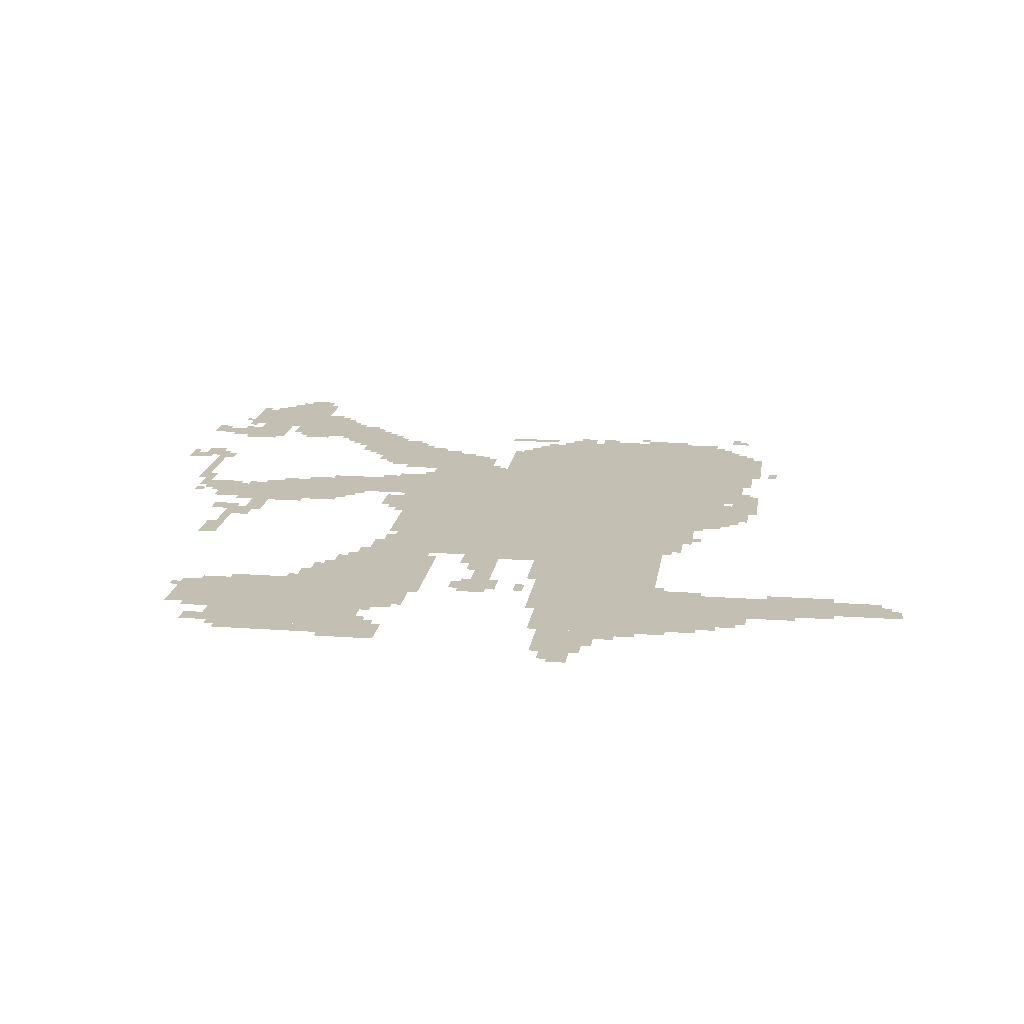
<metadata>
{"format":"obj","ext":"obj","renderer":"f3d","projection":"perspective","resolution":1024,"background":"white","views":[{"elev":17.8,"azim":8.1,"up":"+Z"}]}
</metadata>
<code>
g qiabayefu_5_rw-mesh
v -832 1495 0
v -832 2039 0
v -1824 2039 0
v -1824 1495 0
v -832 983 0
v -832 1495 0
v -1824 1495 0
v -1824 983 0
v -1792 215 0
v -1792 663 0
v -2304 663 0
v -2304 215 0
v -640 2039 0
v -640 2455 0
v -1024 2455 0
v -1024 2039 0
v -1024 2039 0
v -1024 2455 0
v -1408 2455 0
v -1408 2039 0
v -832 279 0
v -832 631 0
v -1216 631 0
v -1216 279 0
v -832 631 0
v -832 983 0
v -1216 983 0
v -1216 631 0
v -1632 663 0
v -1632 951 0
v -1952 951 0
v -1952 663 0
v -2432 2583 0
v -2432 2871 0
v -2688 2871 0
v -2688 2583 0
v -1632 2039 0
v -1632 2231 0
v -1952 2231 0
v -1952 2039 0
v -640 1719 0
v -640 2039 0
v -832 2039 0
v -832 1719 0
v -640 1399 0
v -640 1719 0
v -832 1719 0
v -832 1399 0
v -448 535 0
v -448 663 0
v -832 663 0
v -832 535 0
v -64 535 0
v -64 663 0
v -448 663 0
v -448 535 0
v -544 375 0
v -544 535 0
v -832 535 0
v -832 375 0
v -2176 2455 0
v -2176 2615 0
v -2432 2615 0
v -2432 2455 0
v -1824 1687 0
v -1824 1847 0
v -2080 1847 0
v -2080 1687 0
v -1408 2039 0
v -1408 2327 0
v -1536 2327 0
v -1536 2039 0
v -2304 375 0
v -2304 599 0
v -2464 599 0
v -2464 375 0
v -2080 1687 0
v -2080 1847 0
v -2304 1847 0
v -2304 1687 0
v -1920 2231 0
v -1920 2391 0
v -2144 2391 0
v -2144 2231 0
v -2144 1559 0
v -2144 1687 0
v -2400 1687 0
v -2400 1559 0
v -1024 87 0
v -1024 279 0
v -1184 279 0
v -1184 87 0
v -1664 439 0
v -1664 663 0
v -1792 663 0
v -1792 439 0
v -2400 1559 0
v -2400 1687 0
v -2624 1687 0
v -2624 1559 0
v -2560 2423 0
v -2560 2551 0
v -2752 2551 0
v -2752 2423 0
v -576 2039 0
v -576 2391 0
v -640 2391 0
v -640 2039 0
v -576 1719 0
v -576 2039 0
v -640 2039 0
v -640 1719 0
v -1696 119 0
v -1696 215 0
v -1888 215 0
v -1888 119 0
v -736 1207 0
v -736 1399 0
v -832 1399 0
v -832 1207 0
v -544 1495 0
v -544 1687 0
v -640 1687 0
v -640 1495 0
v -704 2455 0
v -704 2519 0
v -960 2519 0
v -960 2455 0
v -1824 1527 0
v -1824 1655 0
v -1952 1655 0
v -1952 1527 0
v -2304 1687 0
v -2304 1783 0
v -2464 1783 0
v -2464 1687 0
v -1952 663 0
v -1952 823 0
v -2048 823 0
v -2048 663 0
v -960 2455 0
v -960 2519 0
v -1184 2519 0
v -1184 2455 0
v -2336 2615 0
v -2336 2743 0
v -2432 2743 0
v -2432 2615 0
v -1824 1847 0
v -1824 1943 0
v -1952 1943 0
v -1952 1847 0
v -1408 791 0
v -1408 983 0
v -1472 983 0
v -1472 791 0
v -1888 151 0
v -1888 215 0
v -2080 215 0
v -2080 151 0
v -1408 599 0
v -1408 791 0
v -1472 791 0
v -1472 599 0
v -2464 2871 0
v -2464 2999 0
v -2560 2999 0
v -2560 2871 0
v -2080 151 0
v -2080 215 0
v -2240 215 0
v -2240 151 0
v -2432 2487 0
v -2432 2583 0
v -2528 2583 0
v -2528 2487 0
v -2752 2455 0
v -2752 2519 0
v -2875 2519 0
v -2875 2455 0
v -512 1687 0
v -512 1815 0
v -576 1815 0
v -576 1687 0
v -2688 2711 0
v -2688 2839 0
v -2752 2839 0
v -2752 2711 0
v -512 2199 0
v -512 2327 0
v -576 2327 0
v -576 2199 0
v -2144 2391 0
v -2144 2455 0
v -2272 2455 0
v -2272 2391 0
v -512 2071 0
v -512 2199 0
v -576 2199 0
v -576 2071 0
v -2016 2391 0
v -2016 2455 0
v -2144 2455 0
v -2144 2391 0
v -1216 471 0
v -1216 727 0
v -1248 727 0
v -1248 471 0
v -1216 727 0
v -1216 983 0
v -1248 983 0
v -1248 727 0
v -2400 1463 0
v -2400 1559 0
v -2464 1559 0
v -2464 1463 0
v -768 1111 0
v -768 1207 0
v -832 1207 0
v -832 1111 0
v -1824 1015 0
v -1824 1111 0
v -1888 1111 0
v -1888 1015 0
v -672 311 0
v -672 375 0
v -768 375 0
v -768 311 0
v -928 215 0
v -928 279 0
v -1024 279 0
v -1024 215 0
v -1472 887 0
v -1472 983 0
v -1536 983 0
v -1536 887 0
v -2752 2103 0
v -2752 2199 0
v -2816 2199 0
v -2816 2103 0
v -1056 0 0
v -1056 87 0
v -1120 87 0
v -1120 0 0
v -1216 2455 0
v -1216 2551 0
v -1280 2551 0
v -1280 2455 0
v -2112 2455 0
v -2112 2551 0
v -2176 2551 0
v -2176 2455 0
v -448 471 0
v -448 535 0
v -544 535 0
v -544 471 0
v -2720 1975 0
v -2720 2167 0
v -2752 2167 0
v -2752 1975 0
v -2720 1783 0
v -2720 1975 0
v -2752 1975 0
v -2752 1783 0
v -1760 2231 0
v -1760 2295 0
v -1856 2295 0
v -1856 2231 0
v -352 471 0
v -352 535 0
v -448 535 0
v -448 471 0
v -2496 1271 0
v -2496 1463 0
v -2528 1463 0
v -2528 1271 0
v -1952 2135 0
v -1952 2231 0
v -2016 2231 0
v -2016 2135 0
v -2688 2615 0
v -2688 2711 0
v -2752 2711 0
v -2752 2615 0
v -2560 1687 0
v -2560 1751 0
v -2656 1751 0
v -2656 1687 0
v -2496 1111 0
v -2496 1271 0
v -2528 1271 0
v -2528 1111 0
v -1824 1367 0
v -1824 1527 0
v -1856 1527 0
v -1856 1367 0
v -1824 1207 0
v -1824 1367 0
v -1856 1367 0
v -1856 1207 0
v -2560 2871 0
v -2560 2935 0
v -2624 2935 0
v -2624 2871 0
v 0 535 0
v 0 599 0
v -64 599 0
v -64 535 0
v -2272 2615 0
v -2272 2679 0
v -2336 2679 0
v -2336 2615 0
v -2528 1399 0
v -2528 1463 0
v -2592 1463 0
v -2592 1399 0
v -2080 1623 0
v -2080 1687 0
v -2144 1687 0
v -2144 1623 0
v -2432 1335 0
v -2432 1399 0
v -2496 1399 0
v -2496 1335 0
v -1728 215 0
v -1728 279 0
v -1792 279 0
v -1792 215 0
v -2816 2071 0
v -2816 2135 0
v -2875 2135 0
v -2875 2071 0
v -1408 2327 0
v -1408 2391 0
v -1472 2391 0
v -1472 2327 0
v -2304 215 0
v -2304 279 0
v -2368 279 0
v -2368 215 0
v -2464 1687 0
v -2464 1751 0
v -2528 1751 0
v -2528 1687 0
v -1952 1847 0
v -1952 1879 0
v -2080 1879 0
v -2080 1847 0
v -768 311 0
v -768 375 0
v -832 375 0
v -832 311 0
v -1856 2231 0
v -1856 2295 0
v -1920 2295 0
v -1920 2231 0
v -224 663 0
v -224 695 0
v -352 695 0
v -352 663 0
v -2080 1847 0
v -2080 1879 0
v -2208 1879 0
v -2208 1847 0
v -2656 1687 0
v -2656 1751 0
v -2720 1751 0
v -2720 1687 0
v -1248 855 0
v -1248 983 0
v -1280 983 0
v -1280 855 0
v -2400 1399 0
v -2400 1463 0
v -2464 1463 0
v -2464 1399 0
v -1952 2071 0
v -1952 2135 0
v -2016 2135 0
v -2016 2071 0
v -1824 951 0
v -1824 1015 0
v -1888 1015 0
v -1888 951 0
v -1472 2487 0
v -1472 2519 0
v -1568 2519 0
v -1568 2487 0
v -1248 759 0
v -1248 855 0
v -1280 855 0
v -1280 759 0
v -1664 951 0
v -1664 983 0
v -1760 983 0
v -1760 951 0
v -352 663 0
v -352 695 0
v -448 695 0
v -448 663 0
v -1600 2103 0
v -1600 2199 0
v -1632 2199 0
v -1632 2103 0
v -832 2519 0
v -832 2551 0
v -928 2551 0
v -928 2519 0
v -672 663 0
v -672 695 0
v -768 695 0
v -768 663 0
v -1376 2487 0
v -1376 2519 0
v -1472 2519 0
v -1472 2487 0
v -1696 2231 0
v -1696 2263 0
v -1760 2263 0
v -1760 2231 0
v -1376 663 0
v -1376 727 0
v -1408 727 0
v -1408 663 0
v -2048 695 0
v -2048 759 0
v -2080 759 0
v -2080 695 0
v -1952 2391 0
v -1952 2423 0
v -2016 2423 0
v -2016 2391 0
v -2176 2327 0
v -2176 2391 0
v -2208 2391 0
v -2208 2327 0
v -2432 2455 0
v -2432 2487 0
v -2496 2487 0
v -2496 2455 0
v -2432 2871 0
v -2432 2935 0
v -2464 2935 0
v -2464 2871 0
v -2368 2743 0
v -2368 2775 0
v -2432 2775 0
v -2432 2743 0
v -2304 343 0
v -2304 375 0
v -2368 375 0
v -2368 343 0
v -2304 599 0
v -2304 631 0
v -2368 631 0
v -2368 599 0
v -1696 407 0
v -1696 439 0
v -1760 439 0
v -1760 407 0
v -608 2551 0
v -608 2615 0
v -640 2615 0
v -640 2551 0
v -1632 599 0
v -1632 663 0
v -1664 663 0
v -1664 599 0
v -2080 2455 0
v -2080 2519 0
v -2112 2519 0
v -2112 2455 0
v -1280 2455 0
v -1280 2519 0
v -1312 2519 0
v -1312 2455 0
v -1120 2519 0
v -1120 2551 0
v -1184 2551 0
v -1184 2519 0
v -2816 2519 0
v -2816 2551 0
v -2875 2551 0
v -2875 2519 0
v -1504 631 0
v -1504 695 0
v -1536 695 0
v -1536 631 0
v -512 407 0
v -512 471 0
v -544 471 0
v -544 407 0
v -1280 631 0
v -1280 695 0
v -1312 695 0
v -1312 631 0
v -1888 951 0
v -1888 1015 0
v -1920 1015 0
v -1920 951 0
v -1472 823 0
v -1472 887 0
v -1504 887 0
v -1504 823 0
v -992 151 0
v -992 215 0
v -1024 215 0
v -1024 151 0
v -1120 23 0
v -1120 87 0
v -1152 87 0
v -1152 23 0
v -864 247 0
v -864 279 0
v -928 279 0
v -928 247 0
v -608 343 0
v -608 375 0
v -672 375 0
v -672 343 0
v -768 279 0
v -768 311 0
v -832 311 0
v -832 279 0
v -1952 1879 0
v -1952 1911 0
v -2016 1911 0
v -2016 1879 0
v -1824 1655 0
v -1824 1687 0
v -1888 1687 0
v -1888 1655 0
v -1568 2039 0
v -1568 2103 0
v -1600 2103 0
v -1600 2039 0
v -448 2071 0
v -448 2135 0
v -480 2135 0
v -480 2071 0
v -2688 2071 0
v -2688 2135 0
v -2720 2135 0
v -2720 2071 0
v -576 1463 0
v -576 1495 0
v -640 1495 0
v -640 1463 0
v -1824 1111 0
v -1824 1175 0
v -1856 1175 0
v -1856 1111 0
v -1856 1463 0
v -1856 1527 0
v -1888 1527 0
v -1888 1463 0
v -2624 1623 0
v -2624 1687 0
v -2656 1687 0
v -2656 1623 0
v -2464 1527 0
v -2464 1559 0
v -2528 1559 0
v -2528 1527 0
v -2336 1527 0
v -2336 1559 0
v -2400 1559 0
v -2400 1527 0
v -2528 1175 0
v -2528 1239 0
v -2560 1239 0
v -2560 1175 0
v -2272 1527 0
v -2272 1559 0
v -2336 1559 0
v -2336 1527 0
v -2016 2103 0
v -2016 2167 0
v -2048 2167 0
v -2048 2103 0
v -544 2007 0
v -544 2071 0
v -576 2071 0
v -576 2007 0
v -1472 663 0
v -1472 727 0
v -1504 727 0
v -1504 663 0
v -1472 599 0
v -1472 663 0
v -1504 663 0
v -1504 599 0
v -1344 951 0
v -1344 983 0
v -1408 983 0
v -1408 951 0
v -2528 1111 0
v -2528 1175 0
v -2560 1175 0
v -2560 1111 0
v -1280 951 0
v -1280 983 0
v -1344 983 0
v -1344 951 0
v -2016 2167 0
v -2016 2231 0
v -2048 2231 0
v -2048 2167 0
v -768 663 0
v -768 695 0
v -832 695 0
v -832 663 0
v -2560 2551 0
v -2560 2583 0
v -2624 2583 0
v -2624 2551 0
v -1760 951 0
v -1760 983 0
v -1824 983 0
v -1824 951 0
v -928 2519 0
v -928 2551 0
v -992 2551 0
v -992 2519 0
v -1600 2039 0
v -1600 2103 0
v -1632 2103 0
v -1632 2039 0
v -2144 2327 0
v -2144 2391 0
v -2176 2391 0
v -2176 2327 0
v -2144 2263 0
v -2144 2327 0
v -2176 2327 0
v -2176 2263 0
v -2656 2391 0
v -2656 2423 0
v -2720 2423 0
v -2720 2391 0
v -2624 2551 0
v -2624 2583 0
v -2688 2583 0
v -2688 2551 0
v -2592 2391 0
v -2592 2423 0
v -2656 2423 0
v -2656 2391 0
v -224 503 0
v -224 535 0
v -288 535 0
v -288 503 0
v -2688 1783 0
v -2688 1847 0
v -2720 1847 0
v -2720 1783 0
v -544 1943 0
v -544 2007 0
v -576 2007 0
v -576 1943 0
v -1952 855 0
v -1952 919 0
v -1984 919 0
v -1984 855 0
v -512 1623 0
v -512 1687 0
v -544 1687 0
v -544 1623 0
v -2304 1783 0
v -2304 1815 0
v -2368 1815 0
v -2368 1783 0
v -2048 2167 0
v -2048 2231 0
v -2080 2231 0
v -2080 2167 0
v -2368 2423 0
v -2368 2455 0
v -2432 2455 0
v -2432 2423 0
v -1824 2295 0
v -1824 2327 0
v -1888 2327 0
v -1888 2295 0
v -288 503 0
v -288 535 0
v -352 535 0
v -352 503 0
v -1472 2327 0
v -1472 2359 0
v -1504 2359 0
v -1504 2327 0
v -1888 2327 0
v -1888 2359 0
v -1920 2359 0
v -1920 2327 0
v -2688 1623 0
v -2688 1655 0
v -2720 1655 0
v -2720 1623 0
v -2656 1655 0
v -2656 1687 0
v -2688 1687 0
v -2688 1655 0
v -544 2327 0
v -544 2359 0
v -576 2359 0
v -576 2327 0
v -2208 2359 0
v -2208 2391 0
v -2240 2391 0
v -2240 2359 0
v -544 1815 0
v -544 1847 0
v -576 1847 0
v -576 1815 0
v -2048 1655 0
v -2048 1687 0
v -2080 1687 0
v -2080 1655 0
v -2528 1687 0
v -2528 1719 0
v -2560 1719 0
v -2560 1687 0
v -576 1687 0
v -576 1719 0
v -608 1719 0
v -608 1687 0
v -1824 1943 0
v -1824 1975 0
v -1856 1975 0
v -1856 1943 0
v -2848 2135 0
v -2848 2167 0
v -2875 2167 0
v -2875 2135 0
v -2080 2199 0
v -2080 2231 0
v -2112 2231 0
v -2112 2199 0
v -1536 2039 0
v -1536 2071 0
v -1568 2071 0
v -1568 2039 0
v -2784 2071 0
v -2784 2103 0
v -2816 2103 0
v -2816 2071 0
v -2112 1591 0
v -2112 1623 0
v -2144 1623 0
v -2144 1591 0
v -32 599 0
v -32 631 0
v -64 631 0
v -64 599 0
v -2080 663 0
v -2080 695 0
v -2112 695 0
v -2112 663 0
v -800 695 0
v -800 727 0
v -832 727 0
v -832 695 0
v -2464 535 0
v -2464 567 0
v -2496 567 0
v -2496 535 0
v -1696 215 0
v -1696 247 0
v -1728 247 0
v -1728 215 0
v -1760 279 0
v -1760 311 0
v -1792 311 0
v -1792 279 0
v -1760 375 0
v -1760 407 0
v -1792 407 0
v -1792 375 0
v -1984 823 0
v -1984 855 0
v -2016 855 0
v -2016 823 0
v -2240 183 0
v -2240 215 0
v -2272 215 0
v -2272 183 0
v -608 1431 0
v -608 1463 0
v -640 1463 0
v -640 1431 0
v -1888 1495 0
v -1888 1527 0
v -1920 1527 0
v -1920 1495 0
v -2464 1399 0
v -2464 1431 0
v -2496 1431 0
v -2496 1399 0
v -800 1079 0
v -800 1111 0
v -832 1111 0
v -832 1079 0
v -704 1239 0
v -704 1271 0
v -736 1271 0
v -736 1239 0
v -704 1367 0
v -704 1399 0
v -736 1399 0
v -736 1367 0
v -2048 2135 0
v -2048 2167 0
v -2080 2167 0
v -2080 2135 0
v -2368 343 0
v -2368 375 0
v -2400 375 0
v -2400 343 0
v -2688 1751 0
v -2688 1783 0
v -2720 1783 0
v -2720 1751 0
v -1888 2295 0
v -1888 2327 0
v -1920 2327 0
v -1920 2295 0
v -2624 2871 0
v -2624 2903 0
v -2656 2903 0
v -2656 2871 0
v -2560 2935 0
v -2560 2967 0
v -2592 2967 0
v -2592 2935 0
v -2432 2423 0
v -2432 2455 0
v -2464 2455 0
v -2464 2423 0
v -1760 407 0
v -1760 439 0
v -1792 439 0
v -1792 407 0
v -512 1591 0
v -512 1623 0
v -544 1623 0
v -544 1591 0
v -2048 663 0
v -2048 695 0
v -2080 695 0
v -2080 663 0
v -1952 823 0
v -1952 855 0
v -1984 855 0
v -1984 823 0
v -1376 631 0
v -1376 663 0
v -1408 663 0
v -1408 631 0
v -2368 599 0
v -2368 631 0
v -2400 631 0
v -2400 599 0
v -2368 1783 0
v -2368 1815 0
v -2400 1815 0
v -2400 1783 0
v -1632 567 0
v -1632 599 0
v -1664 599 0
v -1664 567 0
v -2720 2839 0
v -2720 2871 0
v -2752 2871 0
v -2752 2839 0
v -2048 2455 0
v -2048 2487 0
v -2080 2487 0
v -2080 2455 0
v -1312 2455 0
v -1312 2487 0
v -1344 2487 0
v -1344 2455 0
v -1184 2455 0
v -1184 2487 0
v -1216 2487 0
v -1216 2455 0
v -2272 2423 0
v -2272 2455 0
v -2304 2455 0
v -2304 2423 0
v -1408 2391 0
v -1408 2423 0
v -1440 2423 0
v -1440 2391 0
v -608 2391 0
v -608 2423 0
v -640 2423 0
v -640 2391 0
v -2752 2423 0
v -2752 2455 0
v -2784 2455 0
v -2784 2423 0
v -672 2455 0
v -672 2487 0
v -704 2487 0
v -704 2455 0
v -2240 2615 0
v -2240 2647 0
v -2272 2647 0
v -2272 2615 0
v -2752 2647 0
v -2752 2679 0
v -2784 2679 0
v -2784 2647 0
v -2304 2679 0
v -2304 2711 0
v -2336 2711 0
v -2336 2679 0
v -2720 2583 0
v -2720 2615 0
v -2752 2615 0
v -2752 2583 0
v -2144 2551 0
v -2144 2583 0
v -2176 2583 0
v -2176 2551 0
v -992 2551 0
v -992 2583 0
v -1024 2583 0
v -1024 2551 0
v -576 2551 0
v -576 2583 0
v -608 2583 0
v -608 2551 0
g qiabayefu_5_rw-mesh_0
f 3 2 1
f 1 4 3
f 7 6 5
f 5 8 7
f 11 10 9
f 9 12 11
f 15 14 13
f 13 16 15
f 19 18 17
f 17 20 19
f 23 22 21
f 21 24 23
f 27 26 25
f 25 28 27
f 31 30 29
f 29 32 31
f 35 34 33
f 33 36 35
f 39 38 37
f 37 40 39
f 43 42 41
f 41 44 43
f 47 46 45
f 45 48 47
f 51 50 49
f 49 52 51
f 55 54 53
f 53 56 55
f 59 58 57
f 57 60 59
f 63 62 61
f 61 64 63
f 67 66 65
f 65 68 67
f 71 70 69
f 69 72 71
f 75 74 73
f 73 76 75
f 79 78 77
f 77 80 79
f 83 82 81
f 81 84 83
f 87 86 85
f 85 88 87
f 91 90 89
f 89 92 91
f 95 94 93
f 93 96 95
f 99 98 97
f 97 100 99
f 103 102 101
f 101 104 103
f 107 106 105
f 105 108 107
f 111 110 109
f 109 112 111
f 115 114 113
f 113 116 115
f 119 118 117
f 117 120 119
f 123 122 121
f 121 124 123
f 127 126 125
f 125 128 127
f 131 130 129
f 129 132 131
f 135 134 133
f 133 136 135
f 139 138 137
f 137 140 139
f 143 142 141
f 141 144 143
f 147 146 145
f 145 148 147
f 151 150 149
f 149 152 151
f 155 154 153
f 153 156 155
f 159 158 157
f 157 160 159
f 163 162 161
f 161 164 163
f 167 166 165
f 165 168 167
f 171 170 169
f 169 172 171
f 175 174 173
f 173 176 175
f 179 178 177
f 177 180 179
f 183 182 181
f 181 184 183
f 187 186 185
f 185 188 187
f 191 190 189
f 189 192 191
f 195 194 193
f 193 196 195
f 199 198 197
f 197 200 199
f 203 202 201
f 201 204 203
f 207 206 205
f 205 208 207
f 211 210 209
f 209 212 211
f 215 214 213
f 213 216 215
f 219 218 217
f 217 220 219
f 223 222 221
f 221 224 223
f 227 226 225
f 225 228 227
f 231 230 229
f 229 232 231
f 235 234 233
f 233 236 235
f 239 238 237
f 237 240 239
f 243 242 241
f 241 244 243
f 247 246 245
f 245 248 247
f 251 250 249
f 249 252 251
f 255 254 253
f 253 256 255
f 259 258 257
f 257 260 259
f 263 262 261
f 261 264 263
f 267 266 265
f 265 268 267
f 271 270 269
f 269 272 271
f 275 274 273
f 273 276 275
f 279 278 277
f 277 280 279
f 283 282 281
f 281 284 283
f 287 286 285
f 285 288 287
f 291 290 289
f 289 292 291
f 295 294 293
f 293 296 295
f 299 298 297
f 297 300 299
f 303 302 301
f 301 304 303
f 307 306 305
f 305 308 307
f 311 310 309
f 309 312 311
f 315 314 313
f 313 316 315
f 319 318 317
f 317 320 319
f 323 322 321
f 321 324 323
f 327 326 325
f 325 328 327
f 331 330 329
f 329 332 331
f 335 334 333
f 333 336 335
f 339 338 337
f 337 340 339
f 343 342 341
f 341 344 343
f 347 346 345
f 345 348 347
f 351 350 349
f 349 352 351
f 355 354 353
f 353 356 355
f 359 358 357
f 357 360 359
f 363 362 361
f 361 364 363
f 367 366 365
f 365 368 367
f 371 370 369
f 369 372 371
f 375 374 373
f 373 376 375
f 379 378 377
f 377 380 379
f 383 382 381
f 381 384 383
f 387 386 385
f 385 388 387
f 391 390 389
f 389 392 391
f 395 394 393
f 393 396 395
f 399 398 397
f 397 400 399
f 403 402 401
f 401 404 403
f 407 406 405
f 405 408 407
f 411 410 409
f 409 412 411
f 415 414 413
f 413 416 415
f 419 418 417
f 417 420 419
f 423 422 421
f 421 424 423
f 427 426 425
f 425 428 427
f 431 430 429
f 429 432 431
f 435 434 433
f 433 436 435
f 439 438 437
f 437 440 439
f 443 442 441
f 441 444 443
f 447 446 445
f 445 448 447
f 451 450 449
f 449 452 451
f 455 454 453
f 453 456 455
f 459 458 457
f 457 460 459
f 463 462 461
f 461 464 463
f 467 466 465
f 465 468 467
f 471 470 469
f 469 472 471
f 475 474 473
f 473 476 475
f 479 478 477
f 477 480 479
f 483 482 481
f 481 484 483
f 487 486 485
f 485 488 487
f 491 490 489
f 489 492 491
f 495 494 493
f 493 496 495
f 499 498 497
f 497 500 499
f 503 502 501
f 501 504 503
f 507 506 505
f 505 508 507
f 511 510 509
f 509 512 511
f 515 514 513
f 513 516 515
f 519 518 517
f 517 520 519
f 523 522 521
f 521 524 523
f 527 526 525
f 525 528 527
f 531 530 529
f 529 532 531
f 535 534 533
f 533 536 535
f 539 538 537
f 537 540 539
f 543 542 541
f 541 544 543
f 547 546 545
f 545 548 547
f 551 550 549
f 549 552 551
f 555 554 553
f 553 556 555
f 559 558 557
f 557 560 559
f 563 562 561
f 561 564 563
f 567 566 565
f 565 568 567
f 571 570 569
f 569 572 571
f 575 574 573
f 573 576 575
f 579 578 577
f 577 580 579
f 583 582 581
f 581 584 583
f 587 586 585
f 585 588 587
f 591 590 589
f 589 592 591
f 595 594 593
f 593 596 595
f 599 598 597
f 597 600 599
f 603 602 601
f 601 604 603
f 607 606 605
f 605 608 607
f 611 610 609
f 609 612 611
f 615 614 613
f 613 616 615
f 619 618 617
f 617 620 619
f 623 622 621
f 621 624 623
f 627 626 625
f 625 628 627
f 631 630 629
f 629 632 631
f 635 634 633
f 633 636 635
f 639 638 637
f 637 640 639
f 643 642 641
f 641 644 643
f 647 646 645
f 645 648 647
f 651 650 649
f 649 652 651
f 655 654 653
f 653 656 655
f 659 658 657
f 657 660 659
f 663 662 661
f 661 664 663
f 667 666 665
f 665 668 667
f 671 670 669
f 669 672 671
f 675 674 673
f 673 676 675
f 679 678 677
f 677 680 679
f 683 682 681
f 681 684 683
f 687 686 685
f 685 688 687
f 691 690 689
f 689 692 691
f 695 694 693
f 693 696 695
f 699 698 697
f 697 700 699
f 703 702 701
f 701 704 703
f 707 706 705
f 705 708 707
f 711 710 709
f 709 712 711
f 715 714 713
f 713 716 715
f 719 718 717
f 717 720 719
f 723 722 721
f 721 724 723
f 727 726 725
f 725 728 727
f 731 730 729
f 729 732 731
f 735 734 733
f 733 736 735
f 739 738 737
f 737 740 739
f 743 742 741
f 741 744 743
f 747 746 745
f 745 748 747
f 751 750 749
f 749 752 751
f 755 754 753
f 753 756 755
f 759 758 757
f 757 760 759
f 763 762 761
f 761 764 763
f 767 766 765
f 765 768 767
f 771 770 769
f 769 772 771
f 775 774 773
f 773 776 775
f 779 778 777
f 777 780 779
f 783 782 781
f 781 784 783
f 787 786 785
f 785 788 787
f 791 790 789
f 789 792 791
f 795 794 793
f 793 796 795
f 799 798 797
f 797 800 799
f 803 802 801
f 801 804 803
f 807 806 805
f 805 808 807
f 811 810 809
f 809 812 811
f 815 814 813
f 813 816 815
f 819 818 817
f 817 820 819
f 823 822 821
f 821 824 823
f 827 826 825
f 825 828 827
f 831 830 829
f 829 832 831
f 835 834 833
f 833 836 835
f 839 838 837
f 837 840 839
f 843 842 841
f 841 844 843
f 847 846 845
f 845 848 847
f 851 850 849
f 849 852 851
f 855 854 853
f 853 856 855
f 859 858 857
f 857 860 859
f 863 862 861
f 861 864 863
f 867 866 865
f 865 868 867
f 871 870 869
f 869 872 871
f 875 874 873
f 873 876 875
f 879 878 877
f 877 880 879
f 883 882 881
f 881 884 883
f 887 886 885
f 885 888 887
f 891 890 889
f 889 892 891
f 895 894 893
f 893 896 895
f 899 898 897
f 897 900 899
f 903 902 901
f 901 904 903
f 907 906 905
f 905 908 907
f 911 910 909
f 909 912 911
f 915 914 913
f 913 916 915
f 919 918 917
f 917 920 919
f 923 922 921
f 921 924 923
f 927 926 925
f 925 928 927
f 931 930 929
f 929 932 931
f 935 934 933
f 933 936 935

</code>
